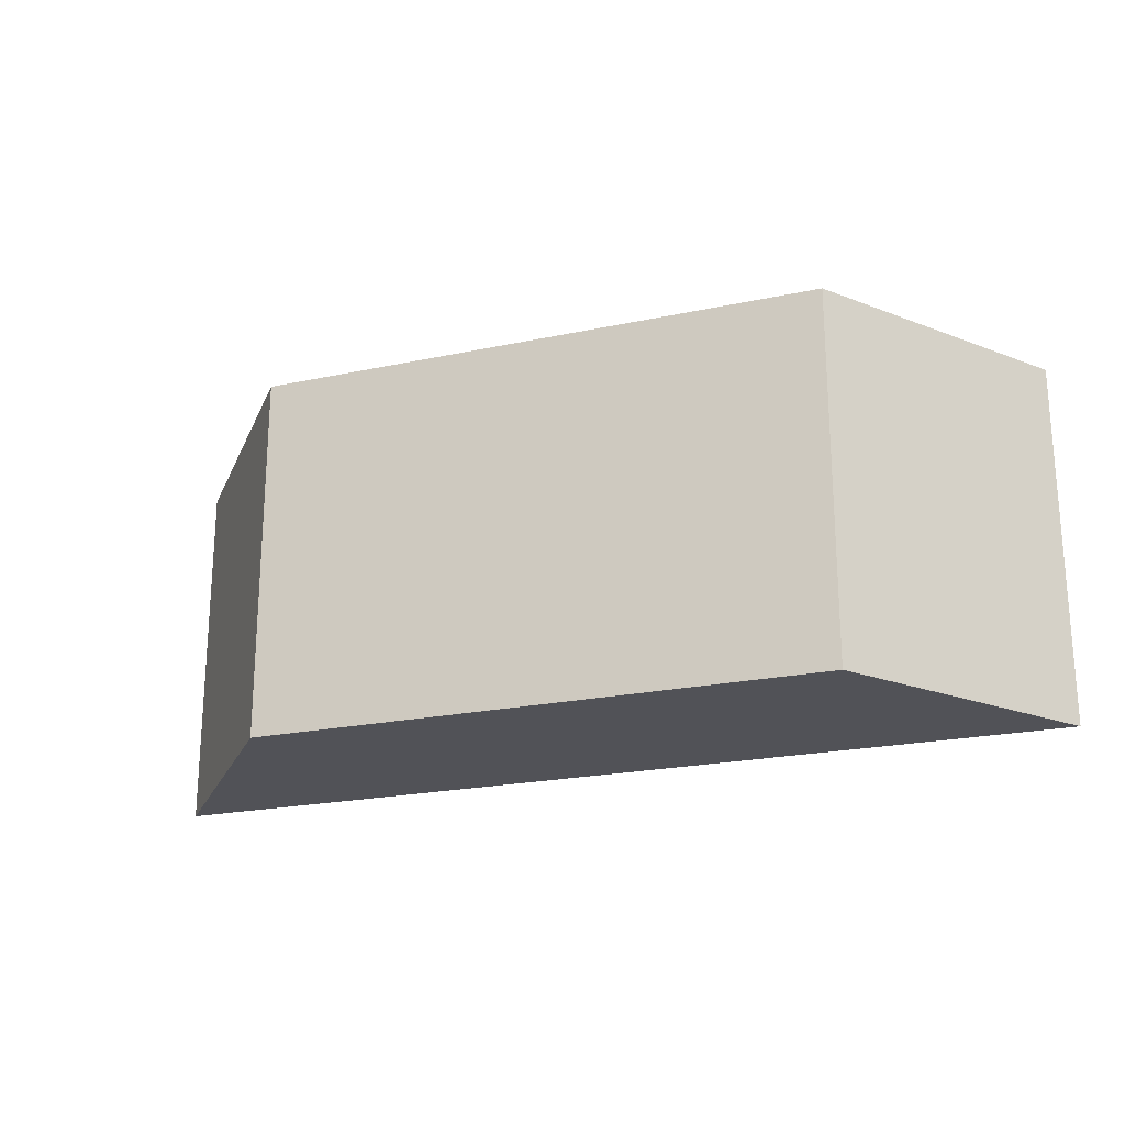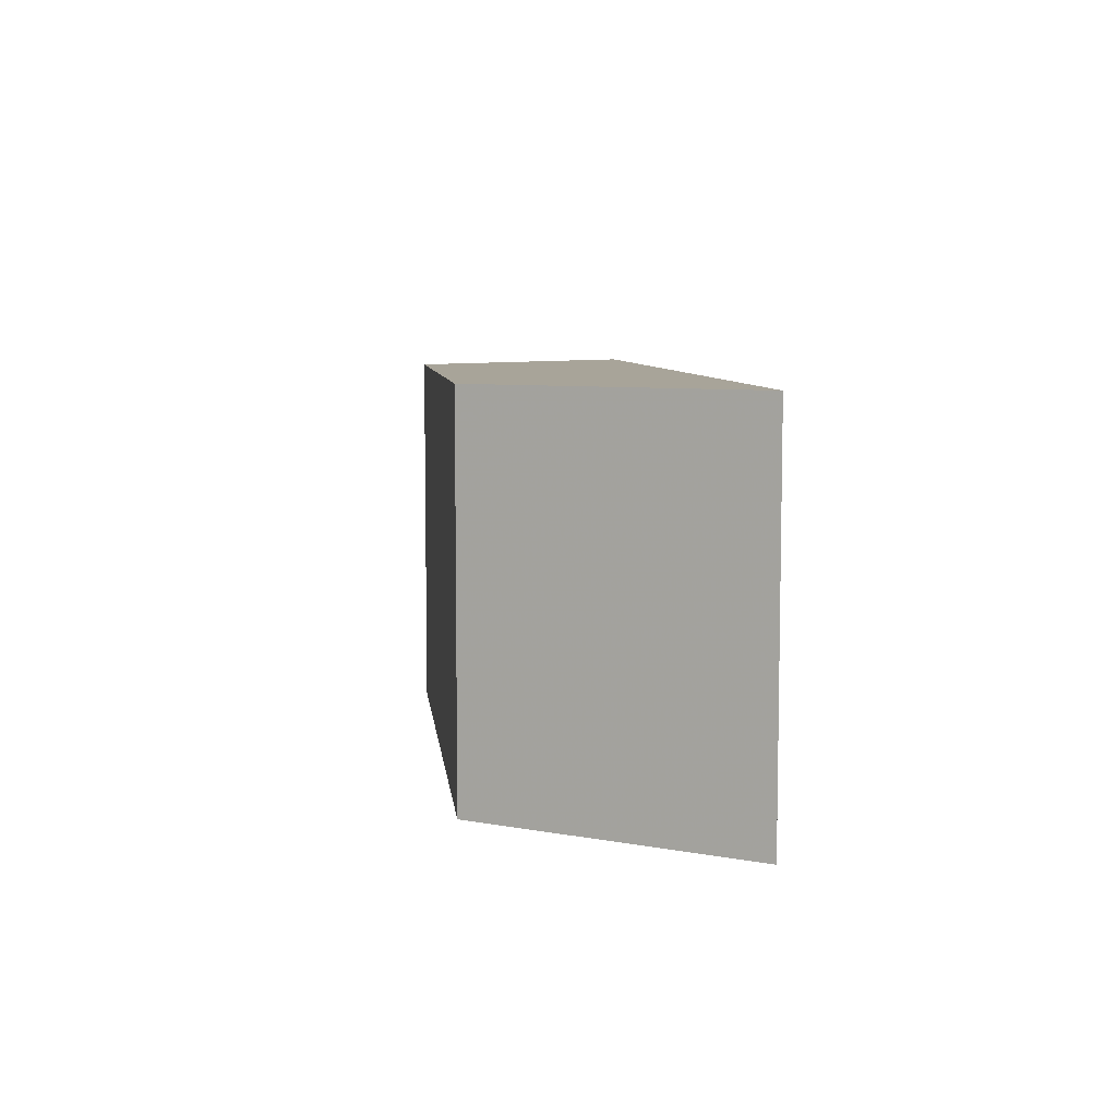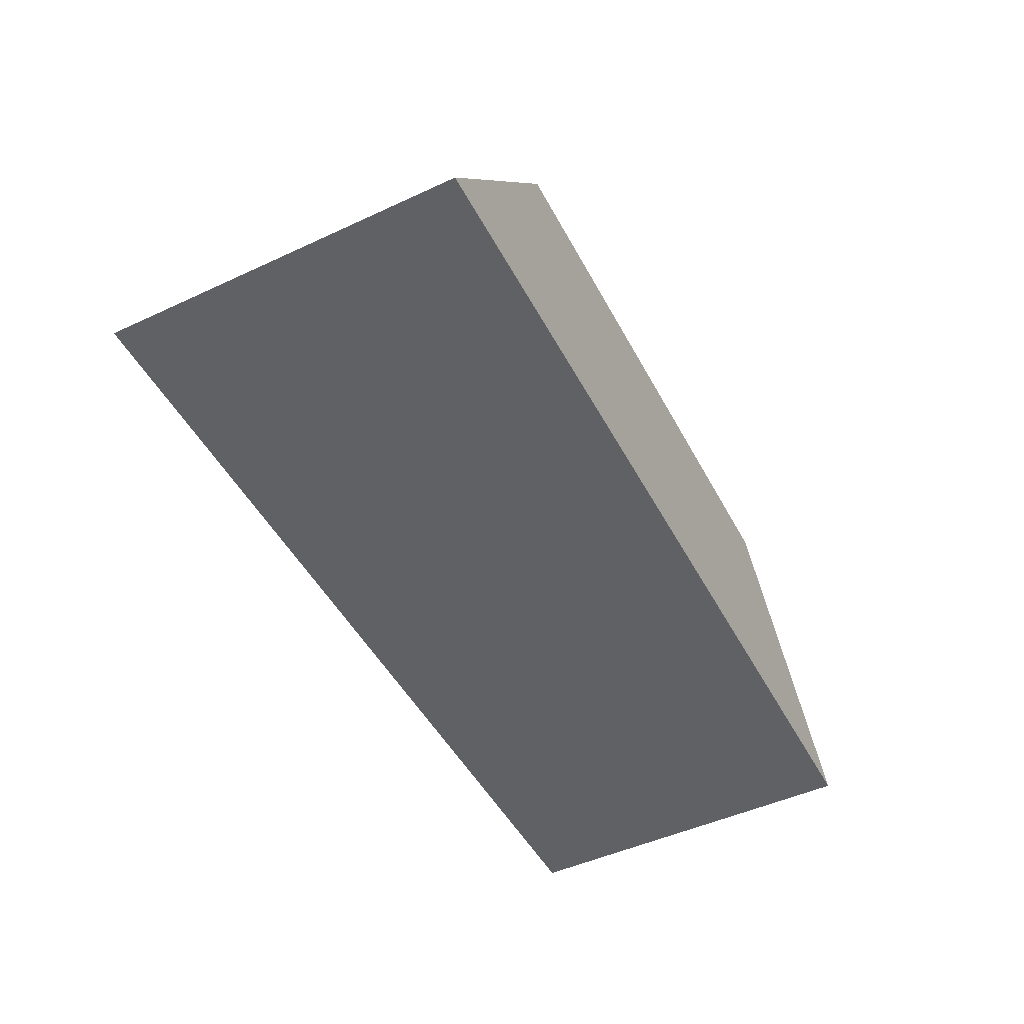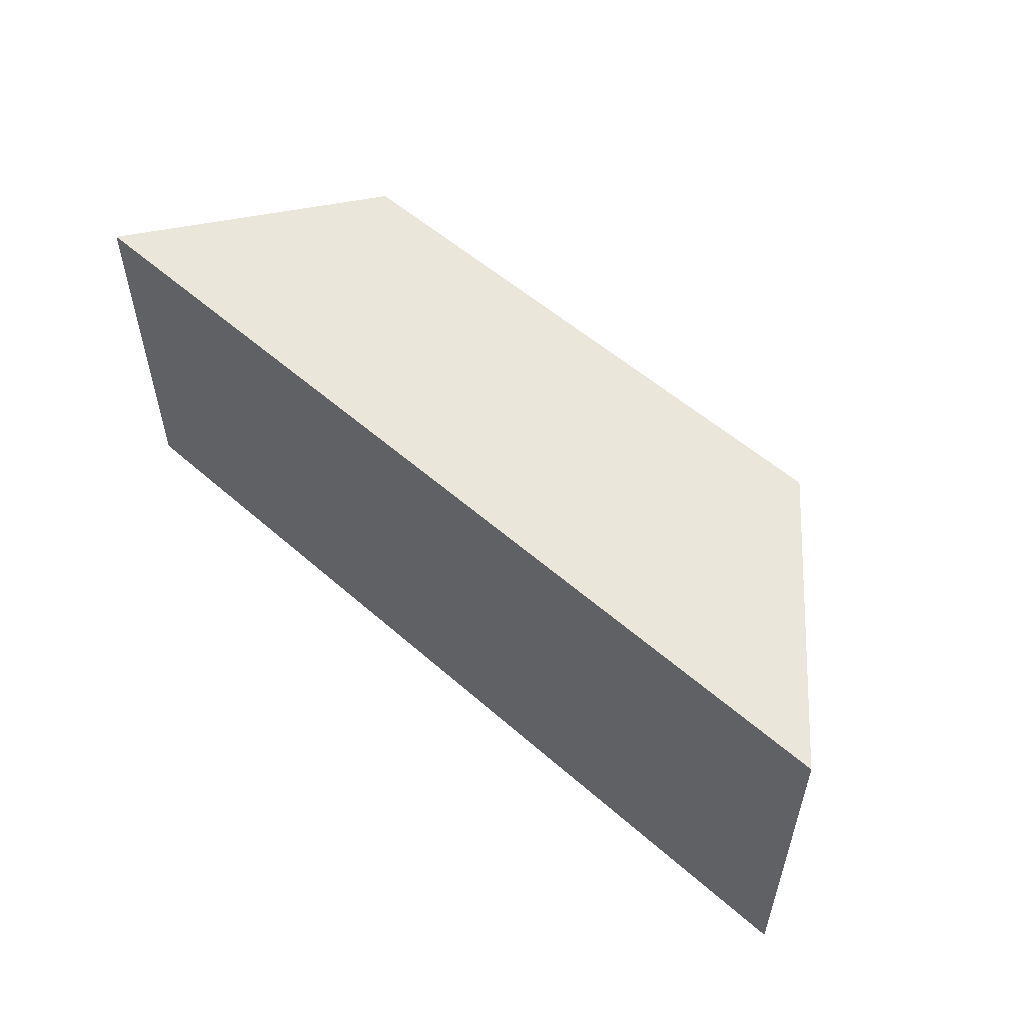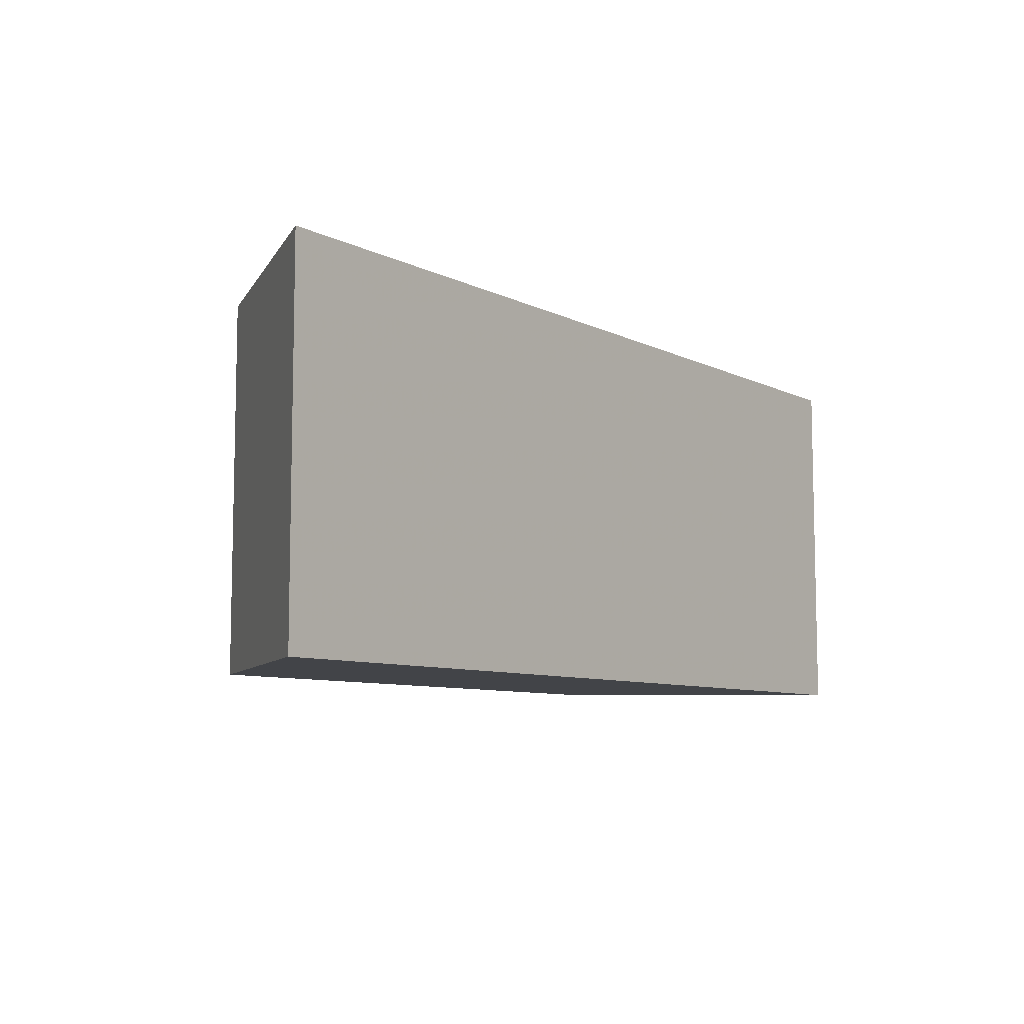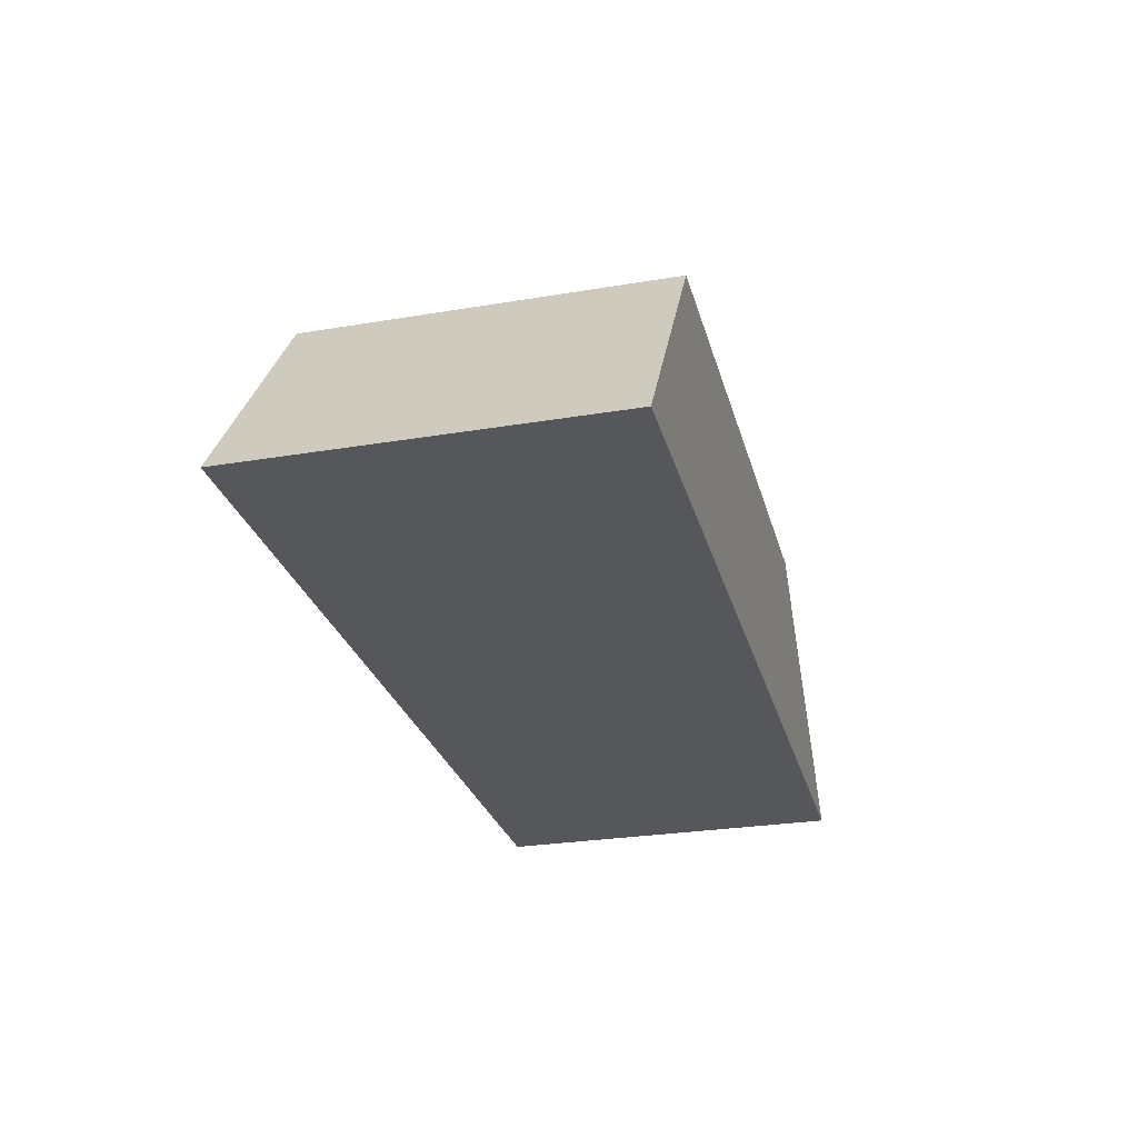
<metadata>
{"format":"obj","ext":"obj","renderer":"f3d","projection":"perspective","resolution":1024,"background":"white","views":[{"elev":-21.6,"azim":20.7,"up":"+Y"},{"elev":7.1,"azim":83.7,"up":"+Y"},{"elev":-48.7,"azim":117.3,"up":"+Z"},{"elev":54.7,"azim":-137.1,"up":"+Y"},{"elev":-8.1,"azim":126.9,"up":"+Y"},{"elev":-27.4,"azim":104.4,"up":"+Z"}]}
</metadata>
<code>
v 0.75 7.121e-16 -0.3821
v -0.7459 -0.5898 -0.3821
v -0.7459 -7.082e-16 -0.3821
v 0.75 -0.5898 -0.3821
v 0.4817 4.573e-16 -1.665e-16
v 0.4817 -0.5898 -1.304e-16
v -0.4289 -4.072e-16 -1.11e-16
v -0.4289 -0.5898 -7.491e-17
f 1 2 3
f 1 4 2
f 5 4 1
f 5 6 4
f 7 6 5
f 7 8 6
f 3 8 7
f 3 2 8
f 1 3 7
f 5 1 7
f 4 8 2
f 6 8 4

</code>
